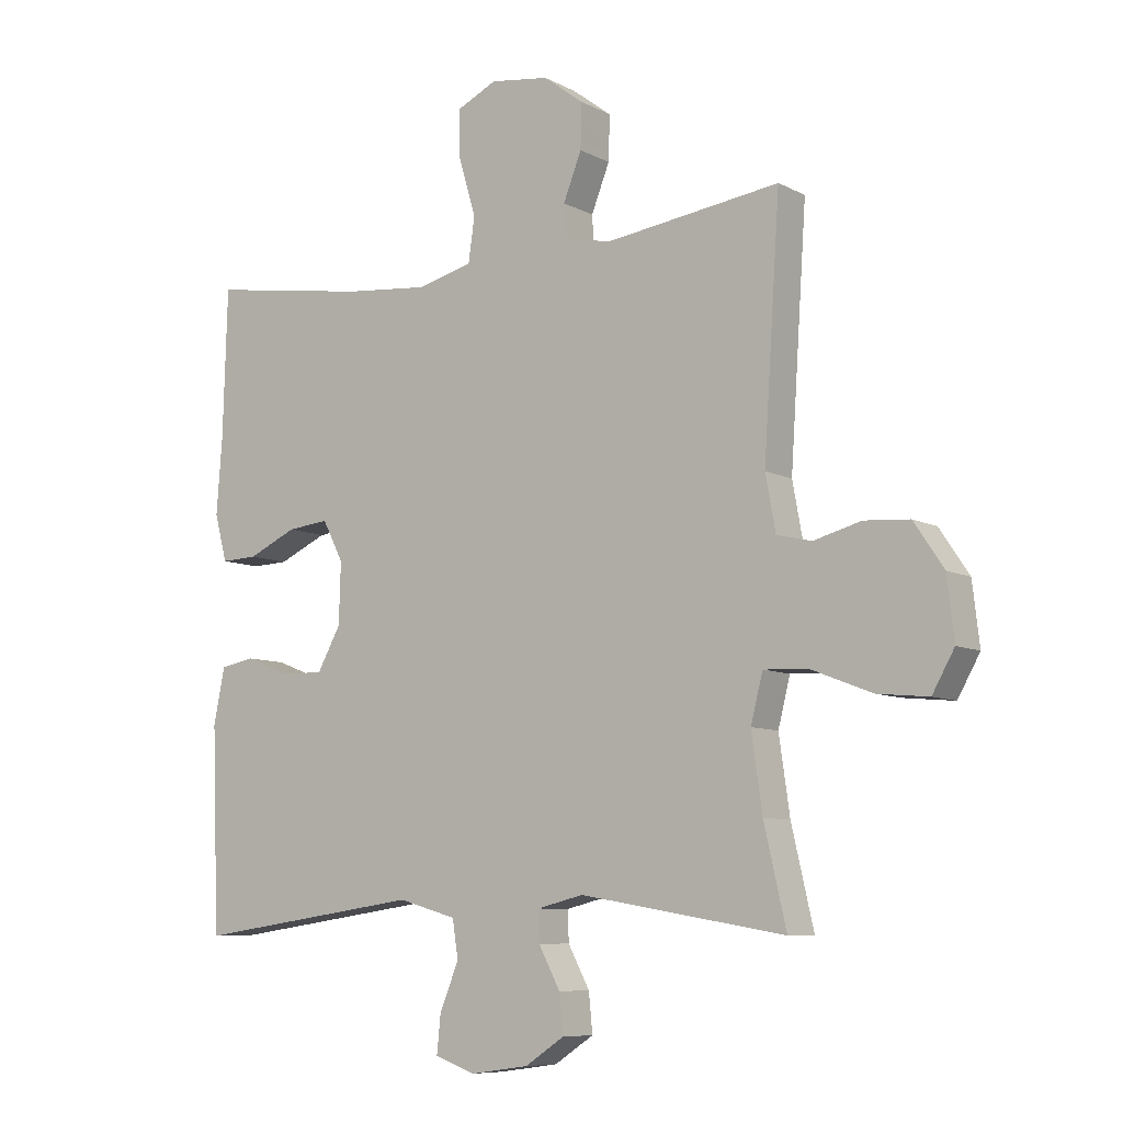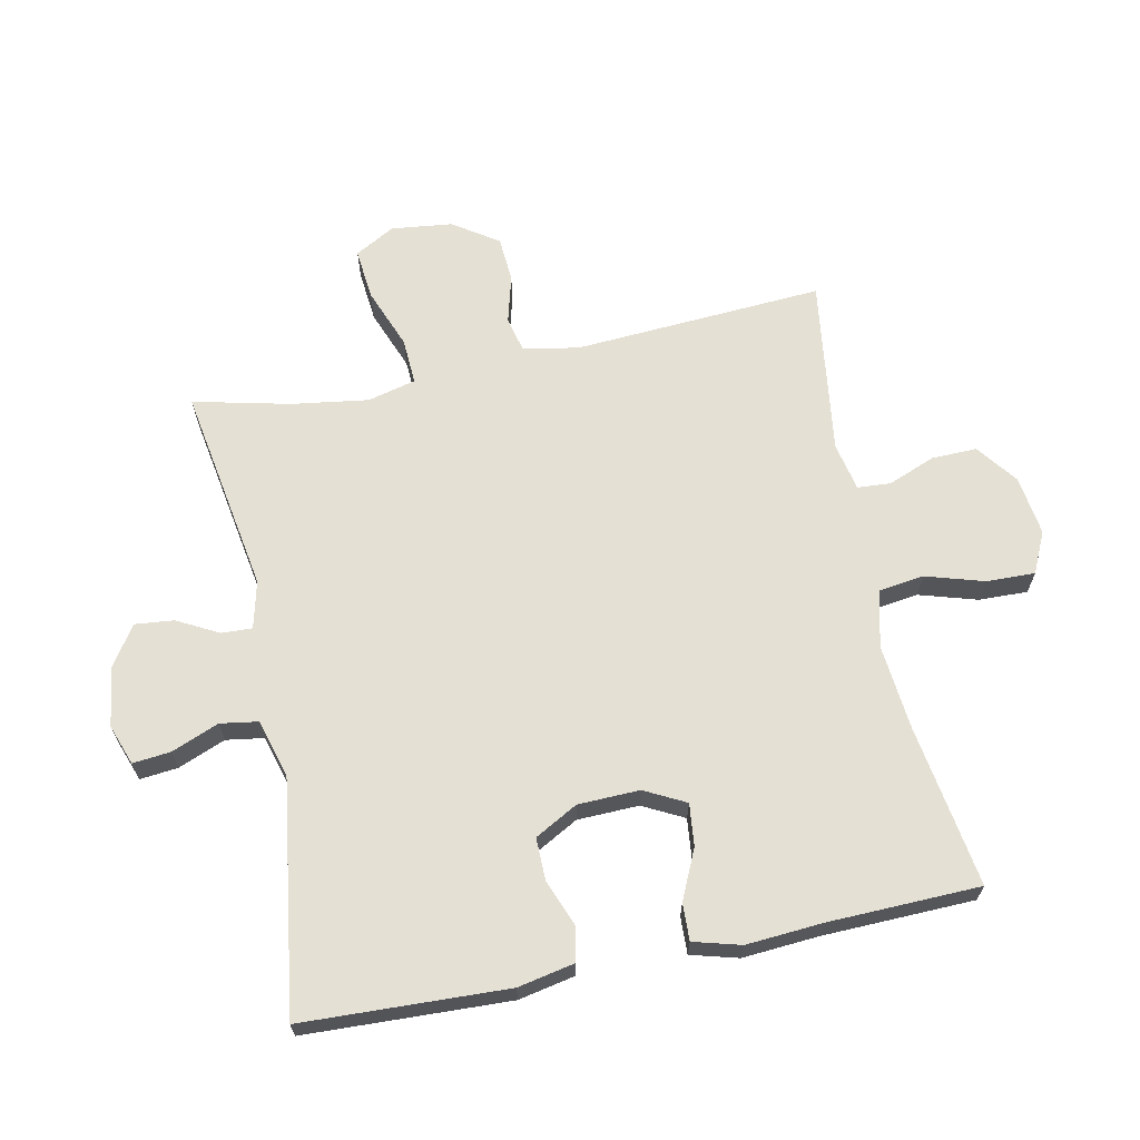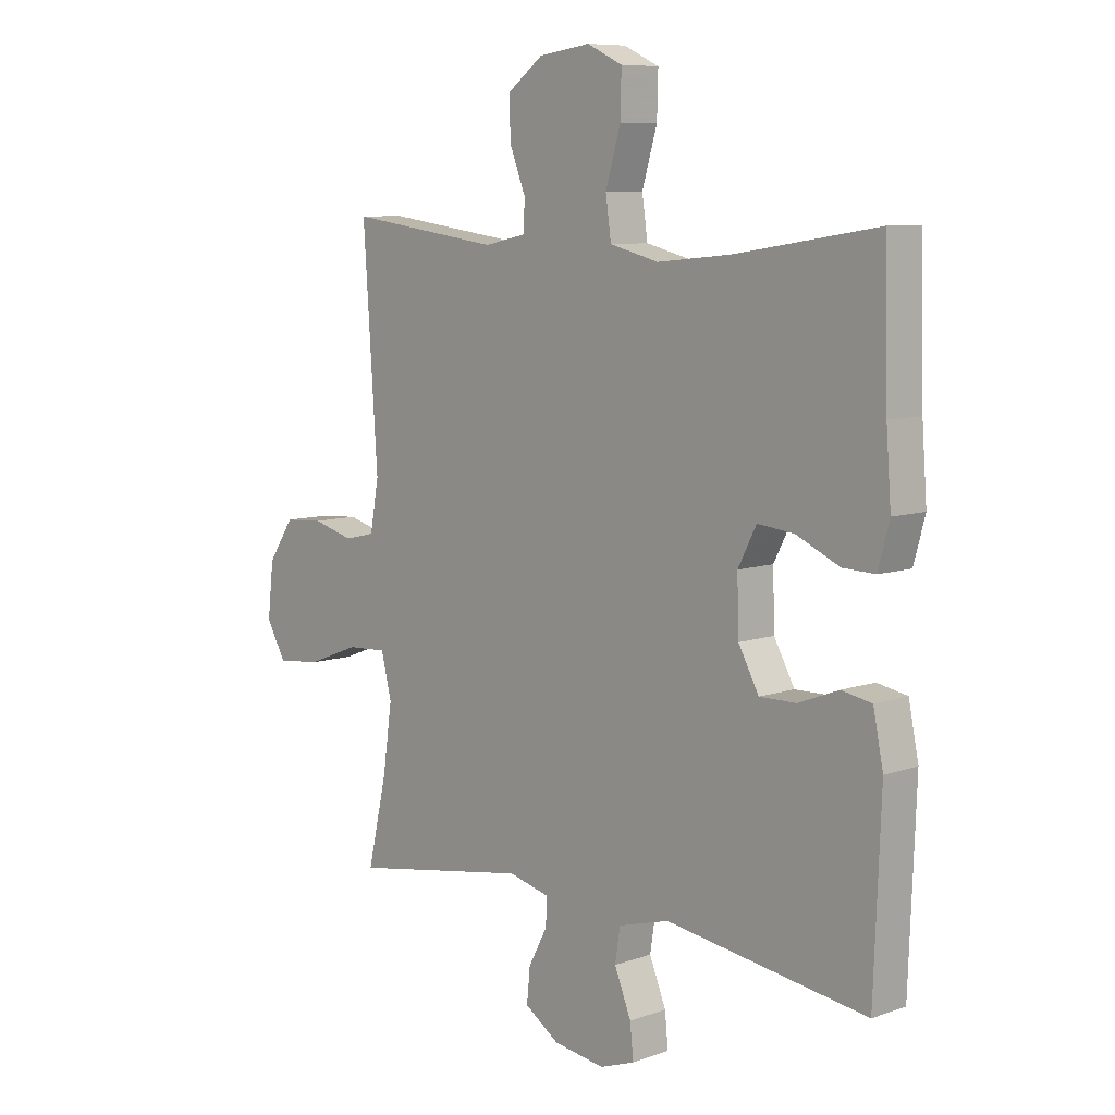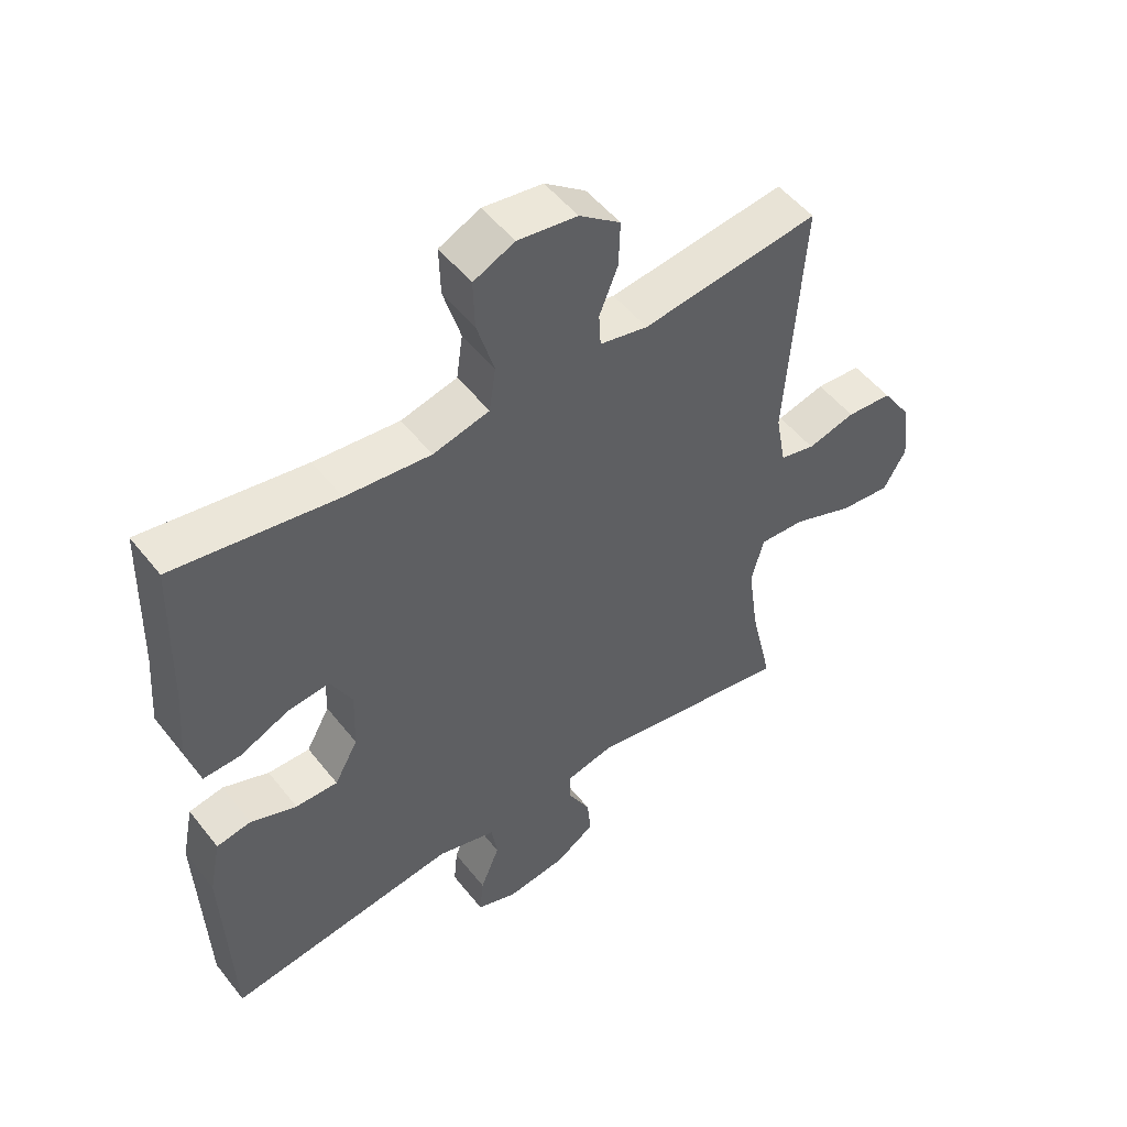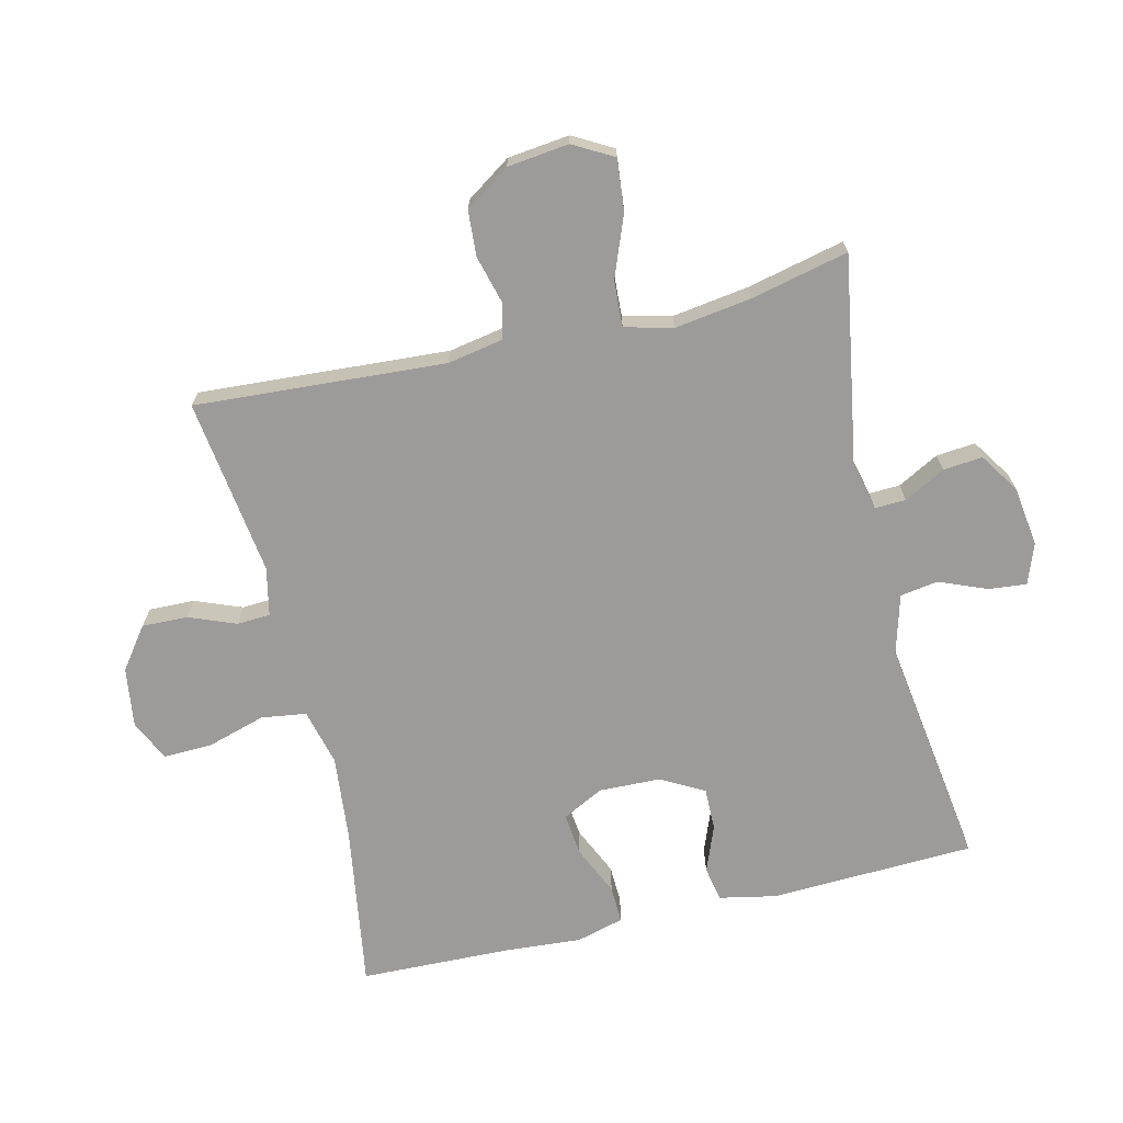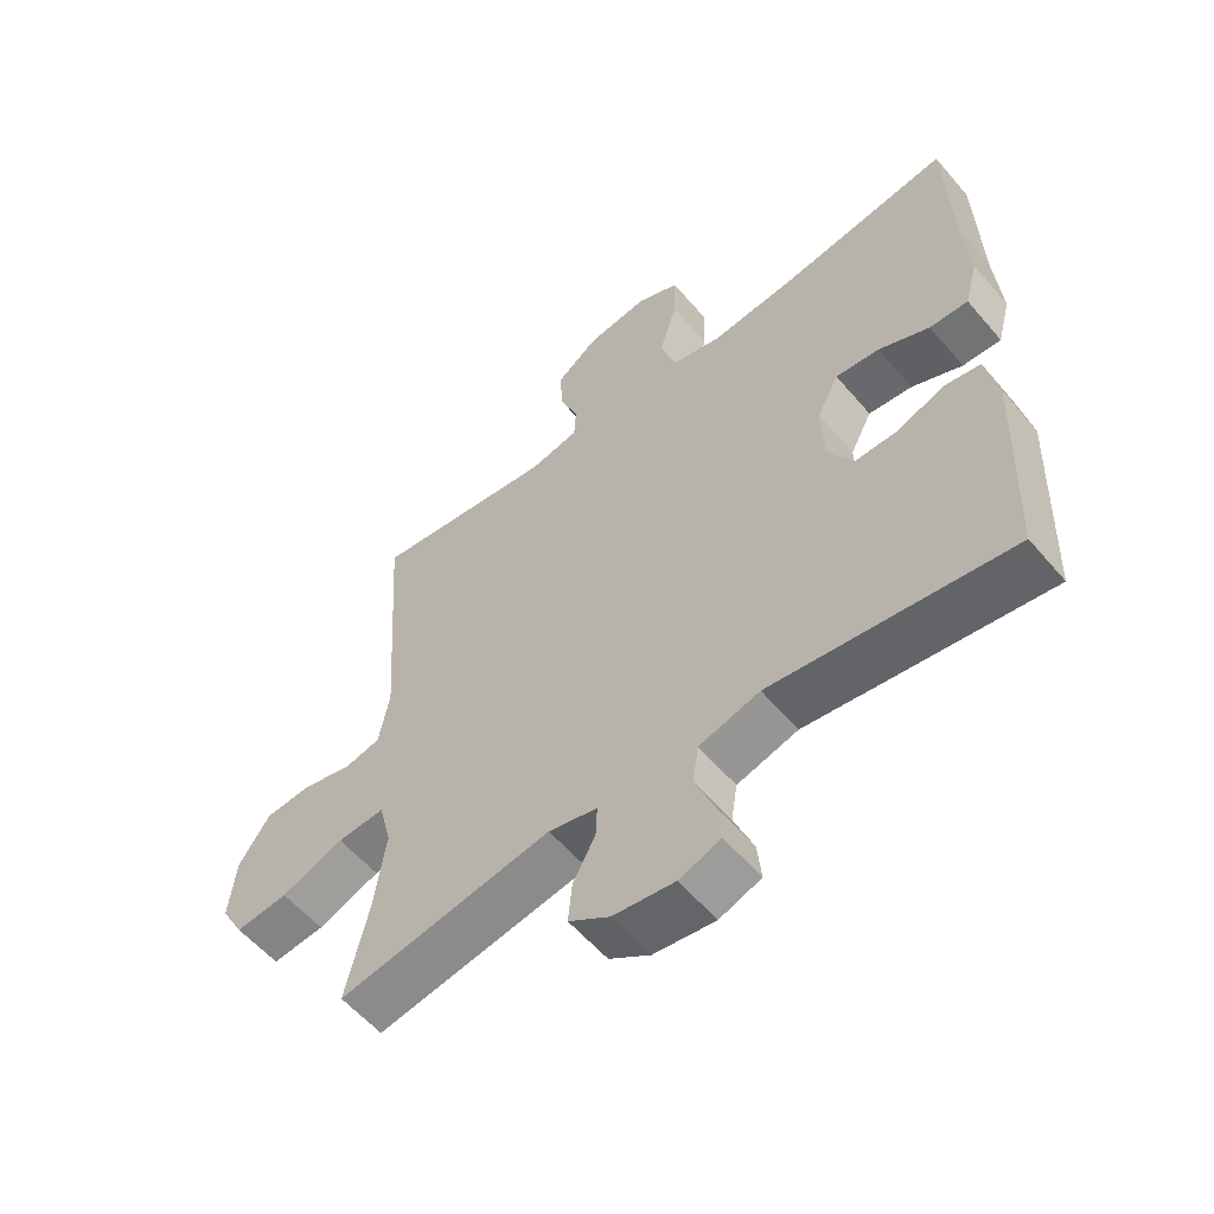
<metadata>
{"format":"obj","ext":"obj","renderer":"f3d","projection":"perspective","resolution":1024,"background":"white","views":[{"elev":-8.2,"azim":35.7,"up":"+Z"},{"elev":65.8,"azim":-101.5,"up":"+Y"},{"elev":8.4,"azim":-133.5,"up":"+Z"},{"elev":51.3,"azim":-37.0,"up":"+Z"},{"elev":-69.7,"azim":103.5,"up":"+Y"},{"elev":-57.3,"azim":-140.1,"up":"+Z"}]}
</metadata>
<code>
v -0.5 0.07 0.5
v -0.246 0.07 0.46
v -0.113 0.07 0.447
v -0.025 0.07 0.469
v -0.015 0.07 0.539
v -0.042 0.07 0.63
v -0.044 0.07 0.706
v 0.02 0.07 0.736
v 0.113 0.07 0.723
v 0.177 0.07 0.675
v 0.175 0.07 0.604
v 0.146 0.07 0.531
v 0.149 0.07 0.479
v 0.224 0.07 0.463
v 0.5 0.07 0.5
v 0.474 0.07 0.11
v 0.49 0.07 0.023
v 0.545 0.07 0.01
v 0.62 0.07 0.03
v 0.691 0.07 0.025
v 0.738 0.07 -0.045
v 0.749 0.07 -0.141
v 0.714 0.07 -0.203
v 0.634 0.07 -0.195
v 0.539 0.07 -0.158
v 0.467 0.07 -0.154
v 0.448 0.07 -0.229
v 0.465 0.07 -0.348
v 0.5 0.07 -0.5
v 0.176 0.07 -0.445
v 0.102 0.07 -0.463
v 0.104 0.07 -0.511
v 0.138 0.07 -0.575
v 0.144 0.07 -0.636
v 0.082 0.07 -0.677
v -0.011 0.07 -0.69
v -0.074 0.07 -0.667
v -0.068 0.07 -0.608
v -0.038 0.07 -0.534
v -0.047 0.07 -0.475
v -0.139 0.07 -0.449
v -0.5 0.07 -0.5
v -0.512 0.07 -0.181
v -0.494 0.07 -0.093
v -0.44 0.07 -0.083
v -0.368 0.07 -0.111
v -0.302 0.07 -0.112
v -0.265 0.07 -0.045
v -0.262 0.07 0.051
v -0.295 0.07 0.115
v -0.361 0.07 0.108
v -0.438 0.07 0.073
v -0.496 0.07 0.071
v -0.516 0.07 0.145
v -0.507 0.07 0.264
v -0.5 0 0.5
v -0.246 0 0.46
v -0.113 0 0.447
v -0.025 0 0.469
v -0.015 0 0.539
v -0.042 0 0.63
v -0.044 0 0.706
v 0.02 0 0.736
v 0.113 0 0.723
v 0.177 0 0.675
v 0.175 0 0.604
v 0.146 0 0.531
v 0.149 0 0.479
v 0.224 0 0.463
v 0.5 0 0.5
v 0.474 0 0.11
v 0.49 0 0.023
v 0.545 0 0.01
v 0.62 0 0.03
v 0.691 0 0.025
v 0.738 0 -0.045
v 0.749 0 -0.141
v 0.714 0 -0.203
v 0.634 0 -0.195
v 0.539 0 -0.158
v 0.467 0 -0.154
v 0.448 0 -0.229
v 0.465 0 -0.348
v 0.5 0 -0.5
v 0.176 0 -0.445
v 0.102 0 -0.463
v 0.104 0 -0.511
v 0.138 0 -0.575
v 0.144 0 -0.636
v 0.082 0 -0.677
v -0.011 0 -0.69
v -0.074 0 -0.667
v -0.068 0 -0.608
v -0.038 0 -0.534
v -0.047 0 -0.475
v -0.139 0 -0.449
v -0.5 0 -0.5
v -0.512 0 -0.181
v -0.494 0 -0.093
v -0.44 0 -0.083
v -0.368 0 -0.111
v -0.302 0 -0.112
v -0.265 0 -0.045
v -0.262 0 0.051
v -0.295 0 0.115
v -0.361 0 0.108
v -0.438 0 0.073
v -0.496 0 0.071
v -0.516 0 0.145
v -0.507 0 0.264
f 52 53 54 55
f 51 52 55 1
f 50 51 1 2
f 49 50 2 3
f 48 49 3 4
f 43 44 45 46
f 41 42 43 46
f 40 41 46 47
f 36 37 38 39
f 36 39 40
f 35 36 40
f 32 33 34 35
f 31 32 35 40
f 30 31 40 47
f 28 29 30 47
f 22 23 24 25
f 22 25 26
f 21 22 26
f 18 19 20 21
f 17 18 21 26
f 16 17 26 27
f 14 15 16 27
f 9 10 11 12
f 9 12 13
f 8 9 13
f 5 6 7 8
f 4 5 8 13
f 48 4 13 14
f 28 47 48
f 14 27 28 48
f 110 109 108 107
f 56 110 107 106
f 57 56 106 105
f 58 57 105 104
f 59 58 104 103
f 101 100 99 98
f 101 98 97 96
f 102 101 96 95
f 94 93 92 91
f 95 94 91
f 95 91 90
f 90 89 88 87
f 95 90 87 86
f 102 95 86 85
f 102 85 84 83
f 80 79 78 77
f 81 80 77
f 81 77 76
f 76 75 74 73
f 81 76 73 72
f 82 81 72 71
f 82 71 70 69
f 67 66 65 64
f 68 67 64
f 68 64 63
f 63 62 61 60
f 68 63 60 59
f 69 68 59 103
f 103 102 83
f 103 83 82 69
f 1 56 57 2
f 2 57 58 3
f 3 58 59 4
f 4 59 60 5
f 5 60 61 6
f 6 61 62 7
f 7 62 63 8
f 8 63 64 9
f 9 64 65 10
f 10 65 66 11
f 11 66 67 12
f 12 67 68 13
f 13 68 69 14
f 14 69 70 15
f 15 70 71 16
f 16 71 72 17
f 17 72 73 18
f 18 73 74 19
f 19 74 75 20
f 20 75 76 21
f 21 76 77 22
f 22 77 78 23
f 23 78 79 24
f 24 79 80 25
f 25 80 81 26
f 26 81 82 27
f 27 82 83 28
f 28 83 84 29
f 29 84 85 30
f 30 85 86 31
f 31 86 87 32
f 32 87 88 33
f 33 88 89 34
f 34 89 90 35
f 35 90 91 36
f 36 91 92 37
f 37 92 93 38
f 38 93 94 39
f 39 94 95 40
f 40 95 96 41
f 41 96 97 42
f 42 97 98 43
f 43 98 99 44
f 44 99 100 45
f 45 100 101 46
f 46 101 102 47
f 47 102 103 48
f 48 103 104 49
f 49 104 105 50
f 50 105 106 51
f 51 106 107 52
f 52 107 108 53
f 53 108 109 54
f 54 109 110 55
f 55 110 56 1

</code>
